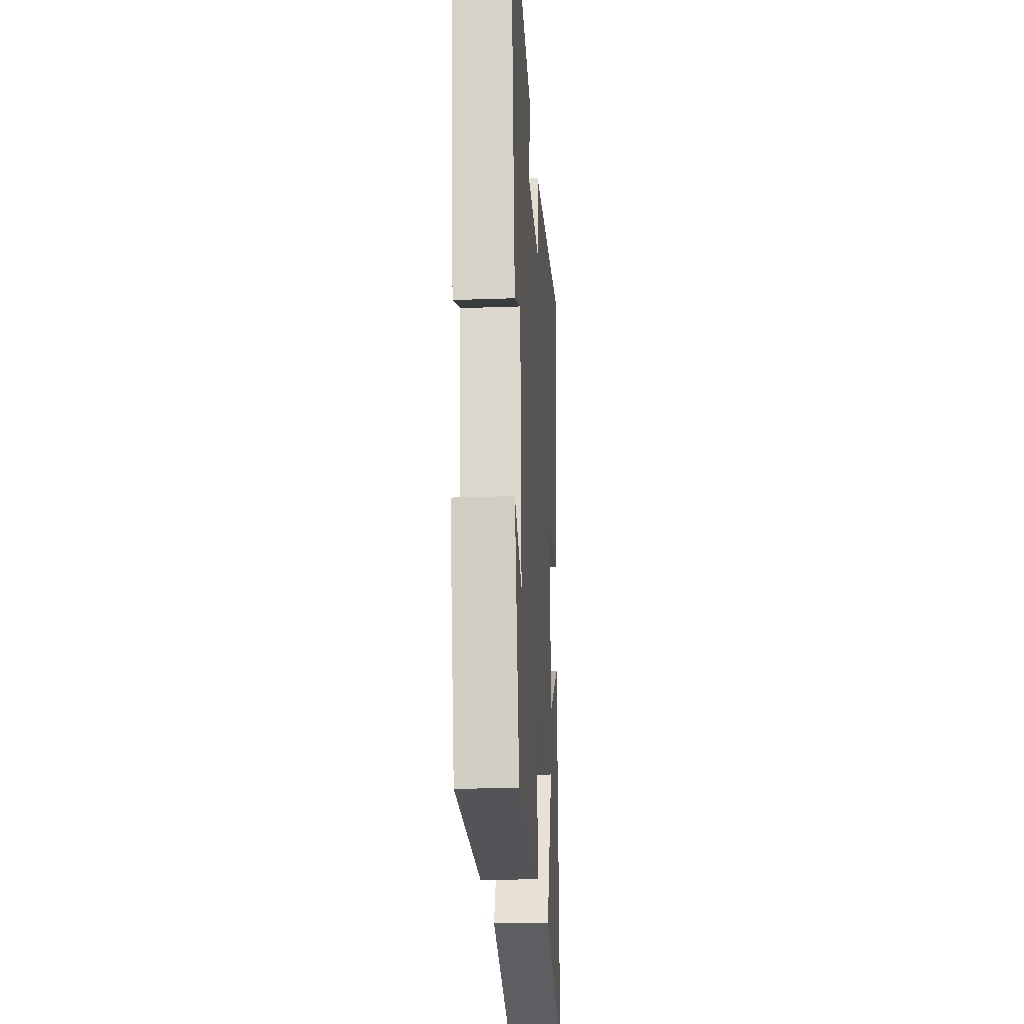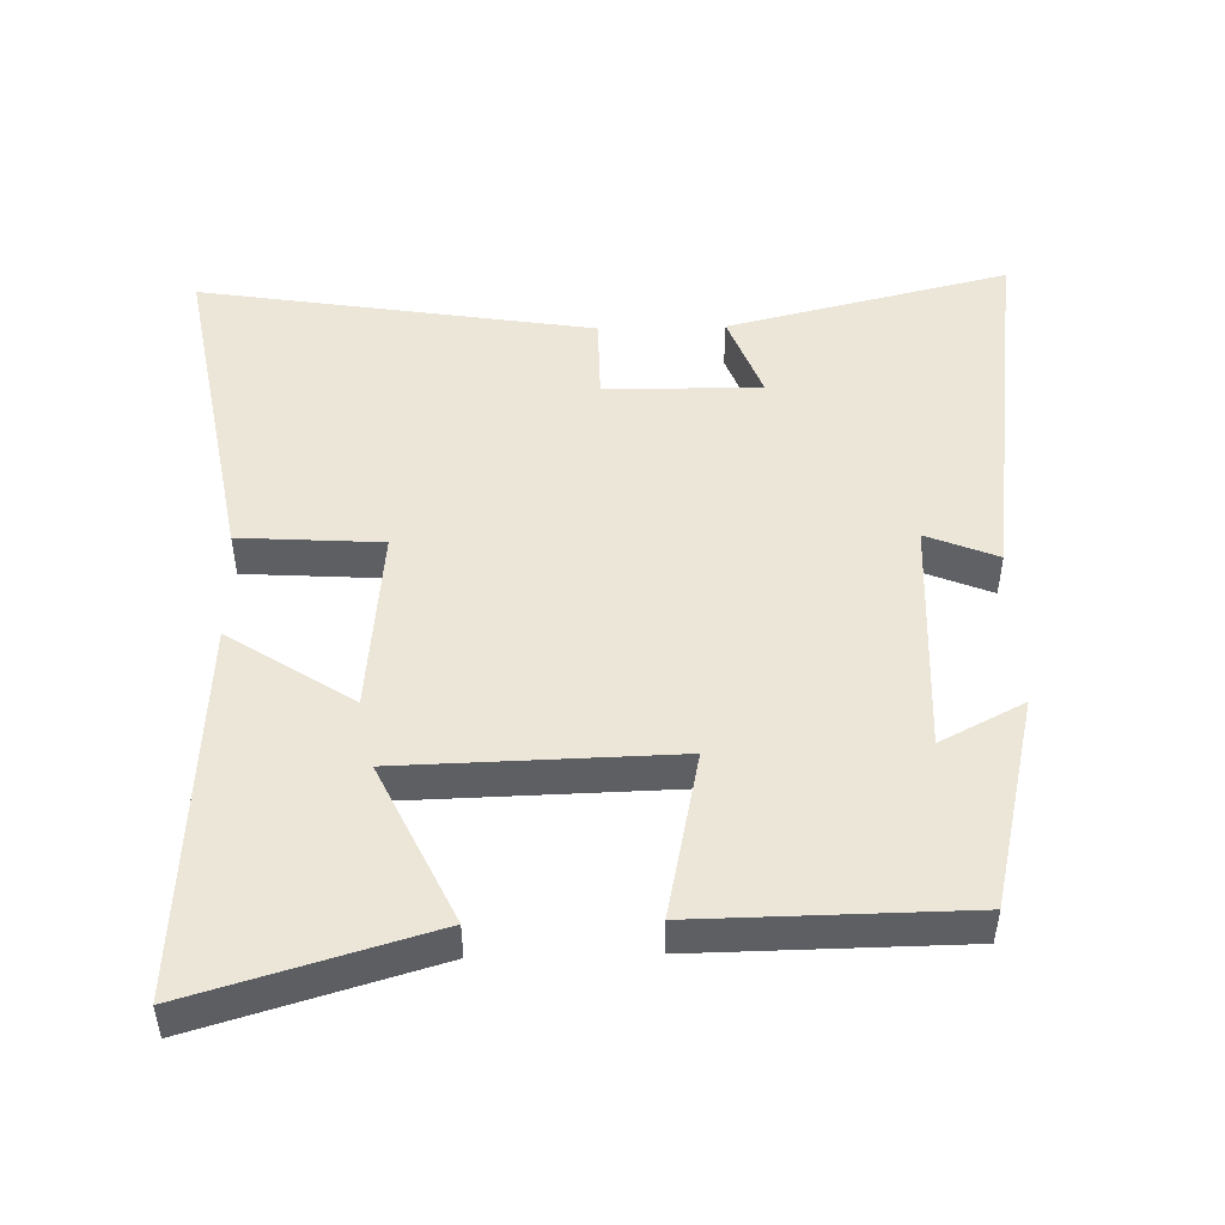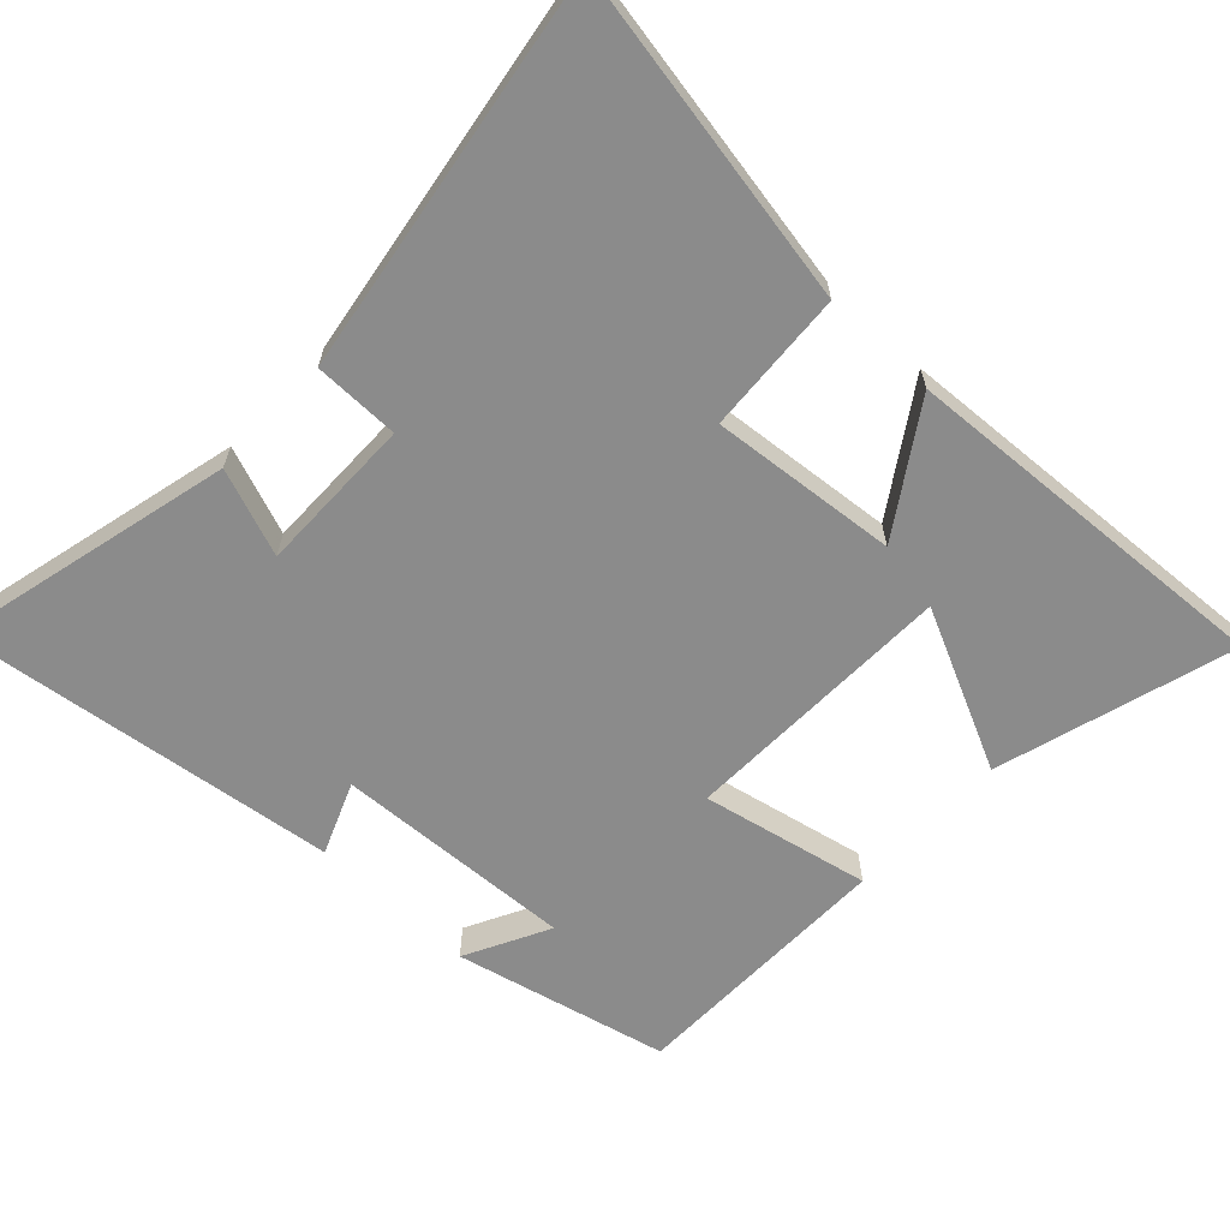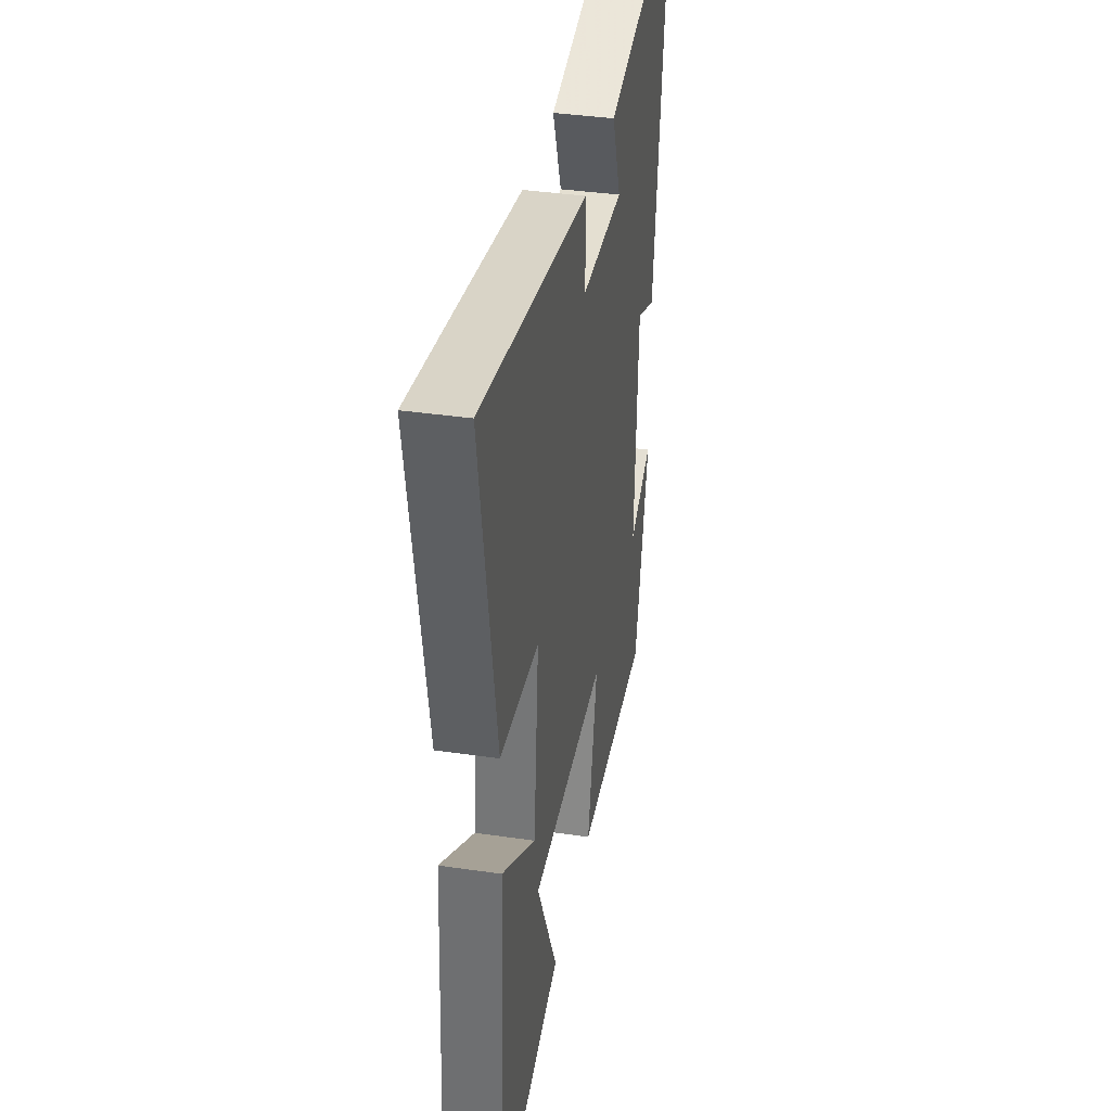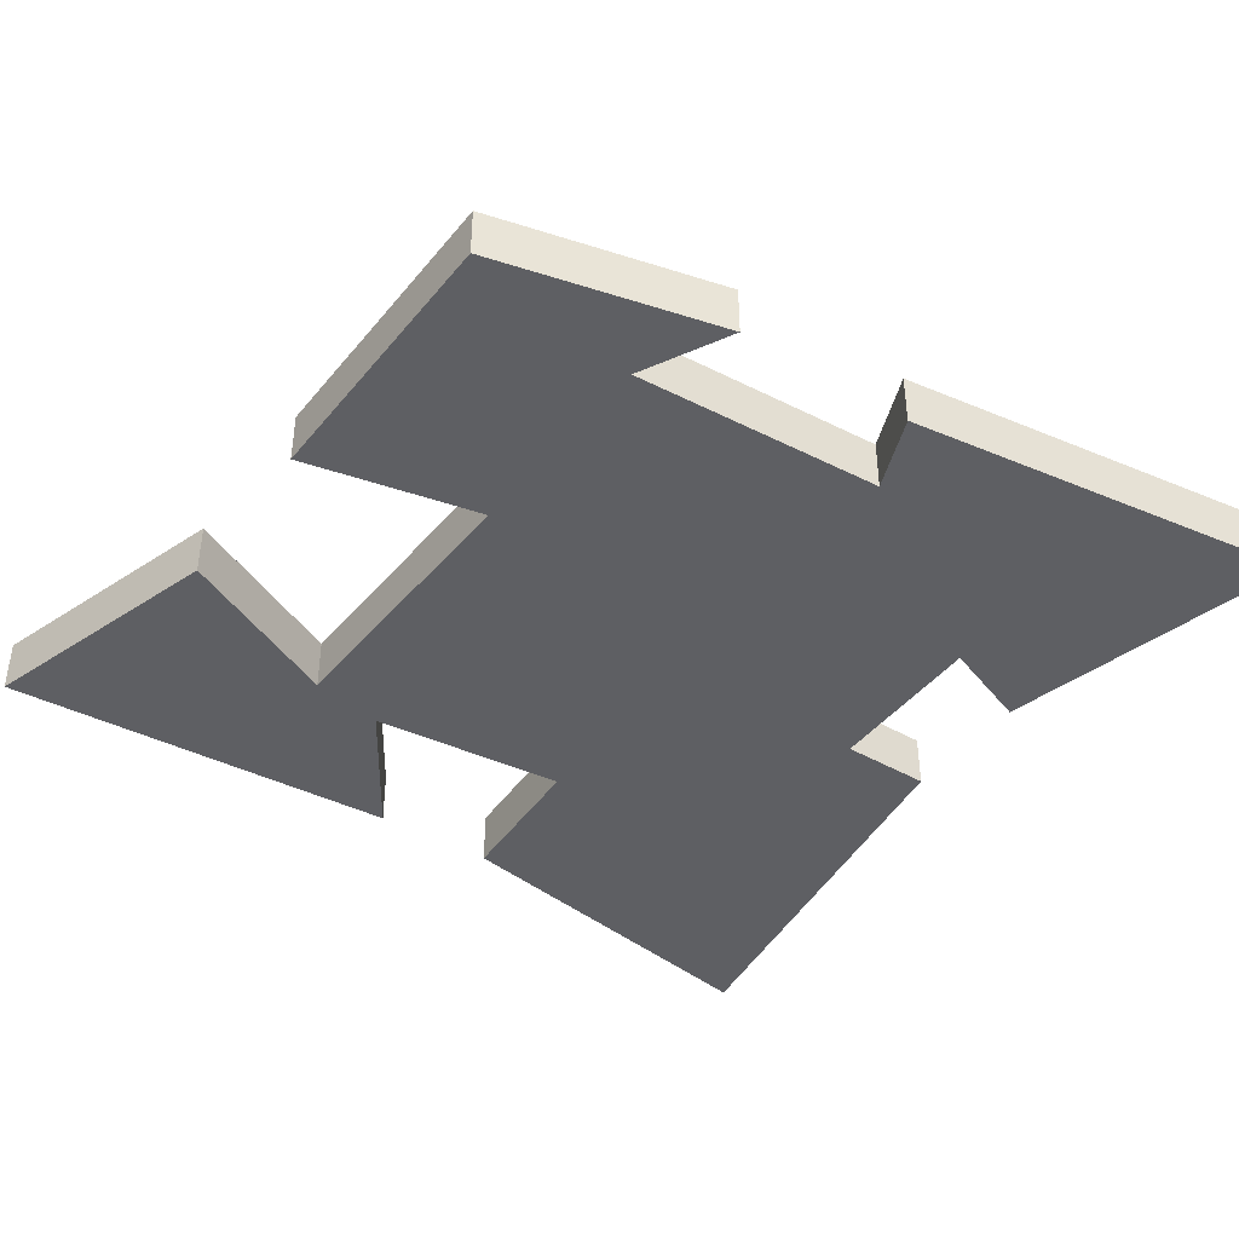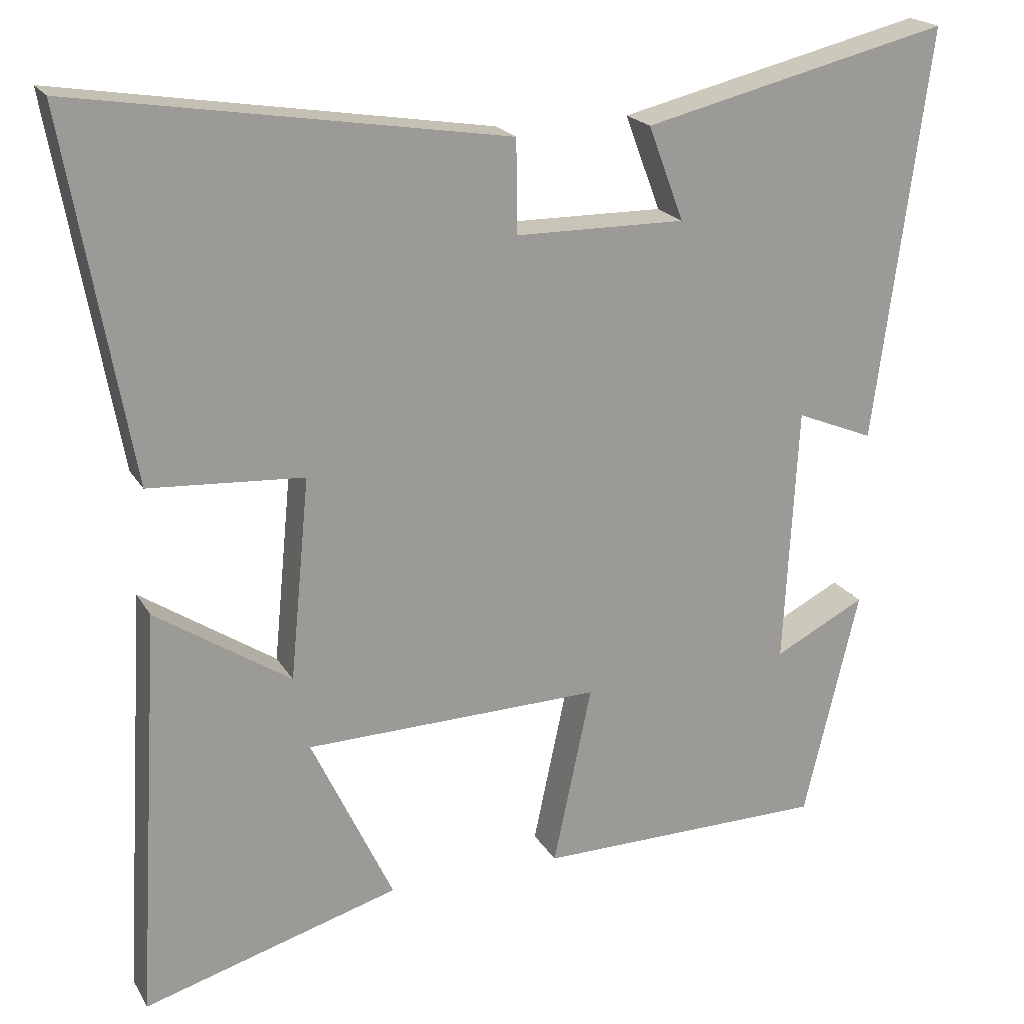
<metadata>
{"format":"obj","ext":"obj","renderer":"f3d","projection":"perspective","resolution":1024,"background":"white","views":[{"elev":-22.2,"azim":-86.4,"up":"+Z"},{"elev":48.8,"azim":178.6,"up":"+Y"},{"elev":-63.9,"azim":46.7,"up":"+Y"},{"elev":37.2,"azim":100.7,"up":"+Z"},{"elev":-41.1,"azim":-124.7,"up":"+Y"},{"elev":20.2,"azim":157.8,"up":"+Z"}]}
</metadata>
<code>
v -0.427 0.07 -0.495
v -0.5 0.07 -0.189
v -0.379 0.07 -0.251
v -0.397 0.07 0.093
v -0.5 0.07 0.051
v -0.573 0.07 0.599
v -0.165 0.07 0.5
v -0.212 0.07 0.375
v 0.014 0.07 0.377
v 0.015 0.07 0.5
v 0.586 0.07 0.591
v 0.5 0.07 0.11
v 0.295 0.07 0.097
v 0.321 0.07 -0.171
v 0.5 0.07 -0.054
v 0.533 0.07 -0.6
v 0.192 0.07 -0.5
v 0.301 0.07 -0.27
v -0.093 0.07 -0.26
v -0.042 0.07 -0.5
v -0.427 0 -0.495
v -0.5 0 -0.189
v -0.379 0 -0.251
v -0.397 0 0.093
v -0.5 0 0.051
v -0.573 0 0.599
v -0.165 0 0.5
v -0.212 0 0.375
v 0.014 0 0.377
v 0.015 0 0.5
v 0.586 0 0.591
v 0.5 0 0.11
v 0.295 0 0.097
v 0.321 0 -0.171
v 0.5 0 -0.054
v 0.533 0 -0.6
v 0.192 0 -0.5
v 0.301 0 -0.27
v -0.093 0 -0.26
v -0.042 0 -0.5
f 19 20 1
f 15 16 17 18
f 14 15 18
f 13 14 18 19
f 11 12 13
f 10 11 13
f 9 10 13
f 13 19 1
f 9 13 1
f 8 9 1
f 6 7 8
f 5 6 8
f 4 5 8
f 3 4 8
f 1 2 3
f 1 3 8
f 21 40 39
f 38 37 36 35
f 38 35 34
f 39 38 34 33
f 33 32 31
f 33 31 30
f 33 30 29
f 21 39 33
f 21 33 29
f 21 29 28
f 28 27 26
f 28 26 25
f 28 25 24
f 28 24 23
f 23 22 21
f 28 23 21
f 1 21 22 2
f 2 22 23 3
f 3 23 24 4
f 4 24 25 5
f 5 25 26 6
f 6 26 27 7
f 7 27 28 8
f 8 28 29 9
f 9 29 30 10
f 10 30 31 11
f 11 31 32 12
f 12 32 33 13
f 13 33 34 14
f 14 34 35 15
f 15 35 36 16
f 16 36 37 17
f 17 37 38 18
f 18 38 39 19
f 19 39 40 20
f 20 40 21 1

</code>
